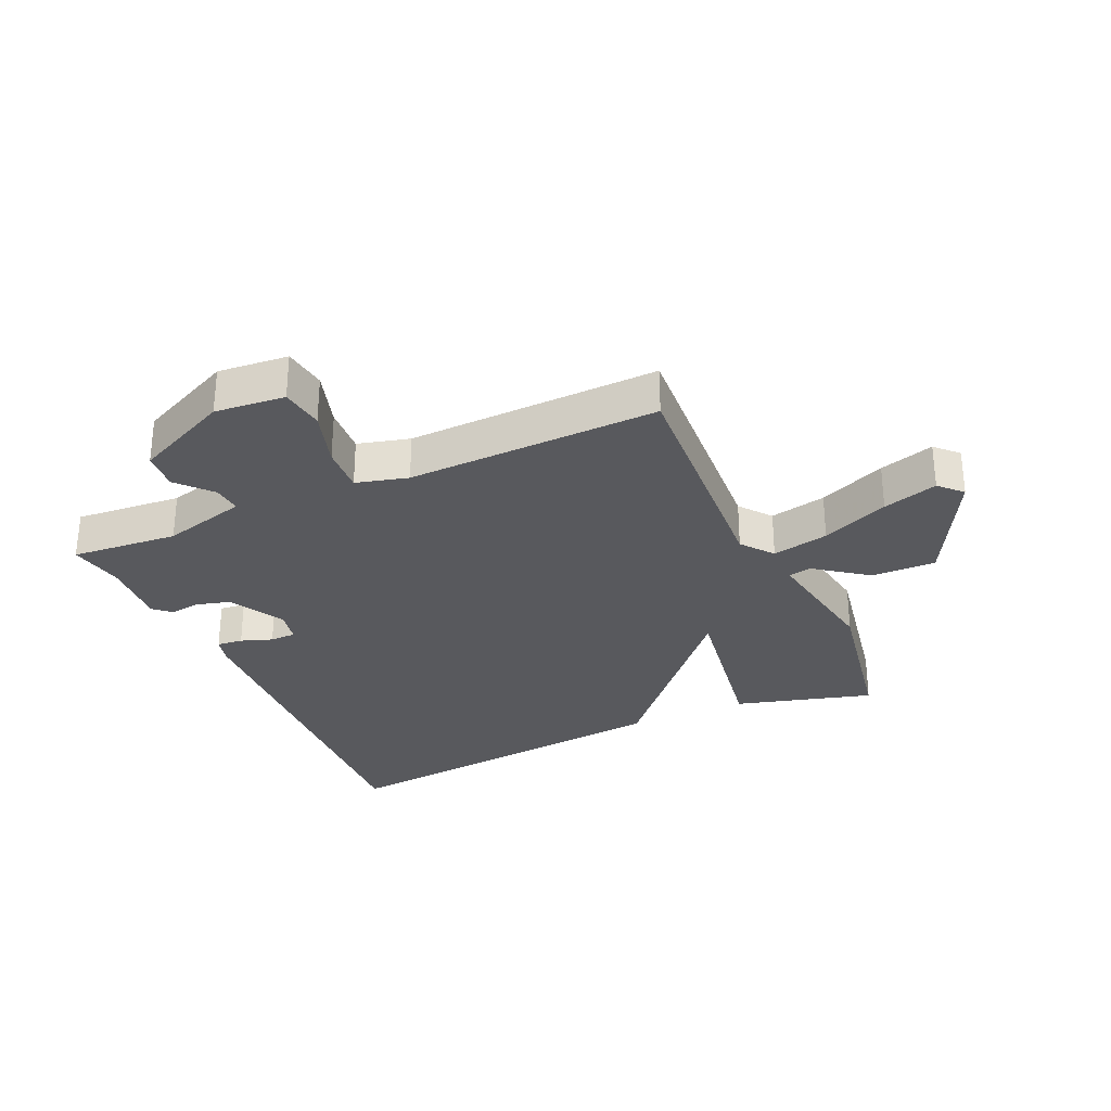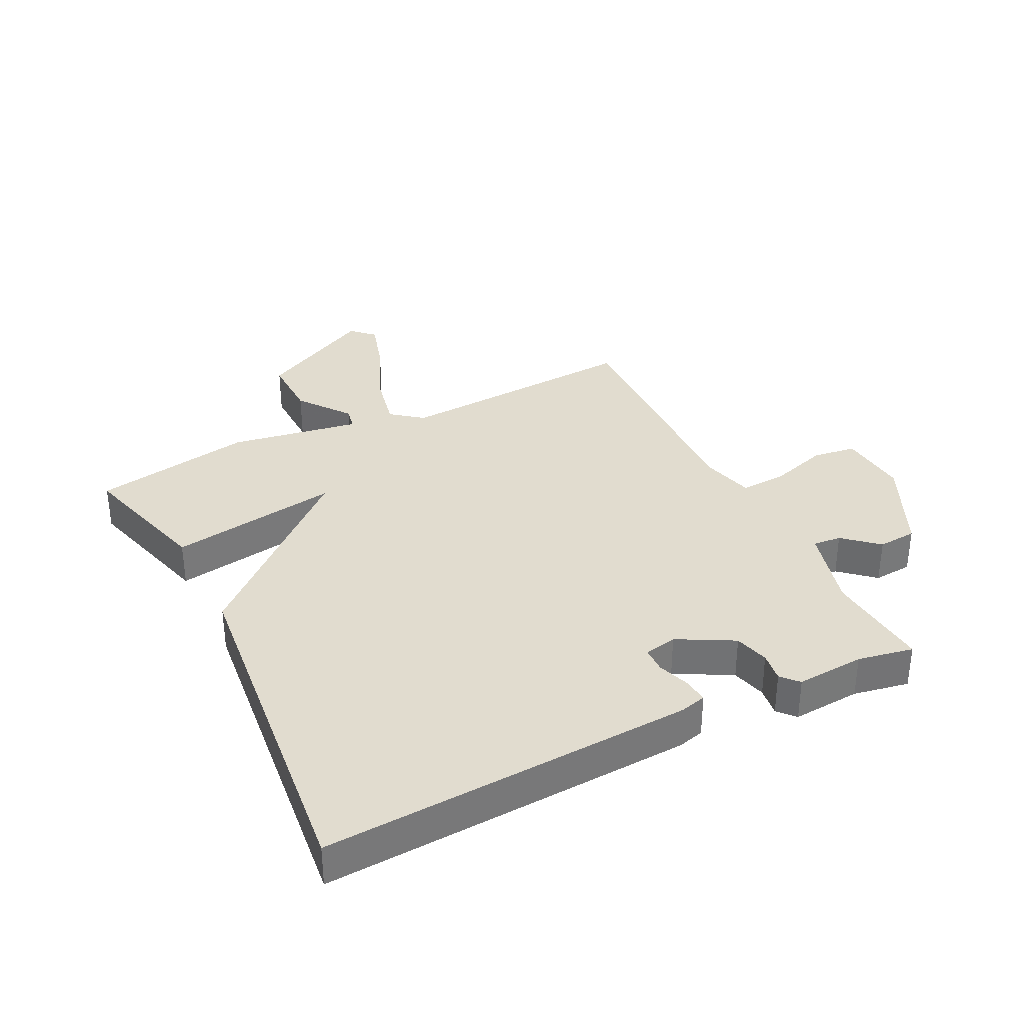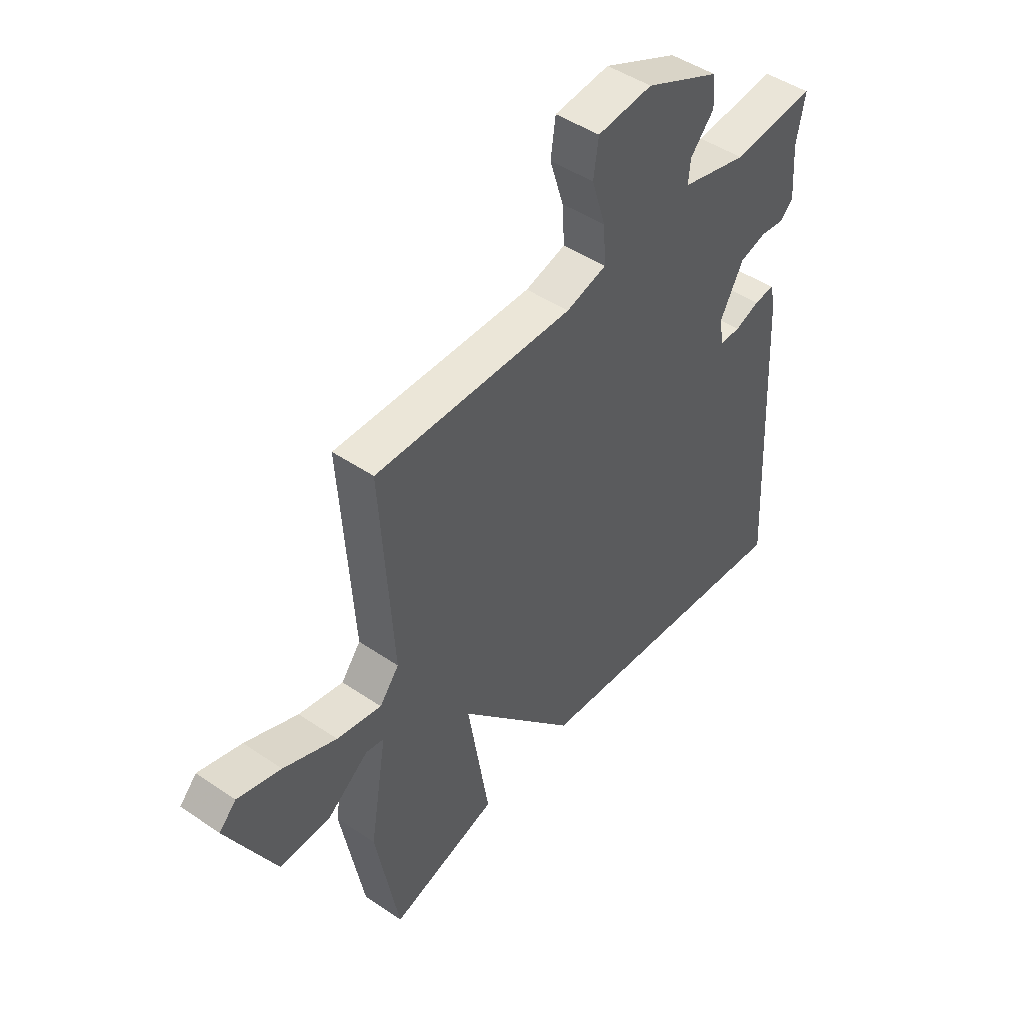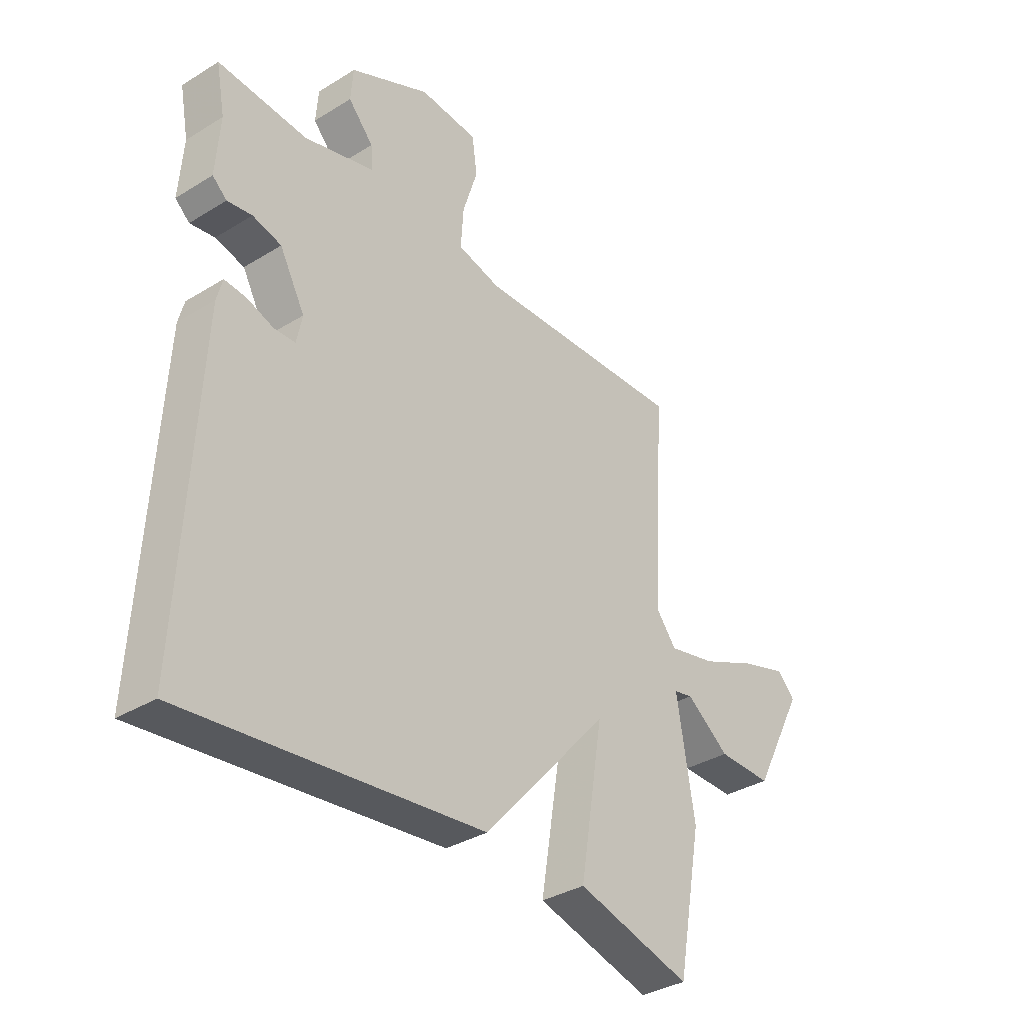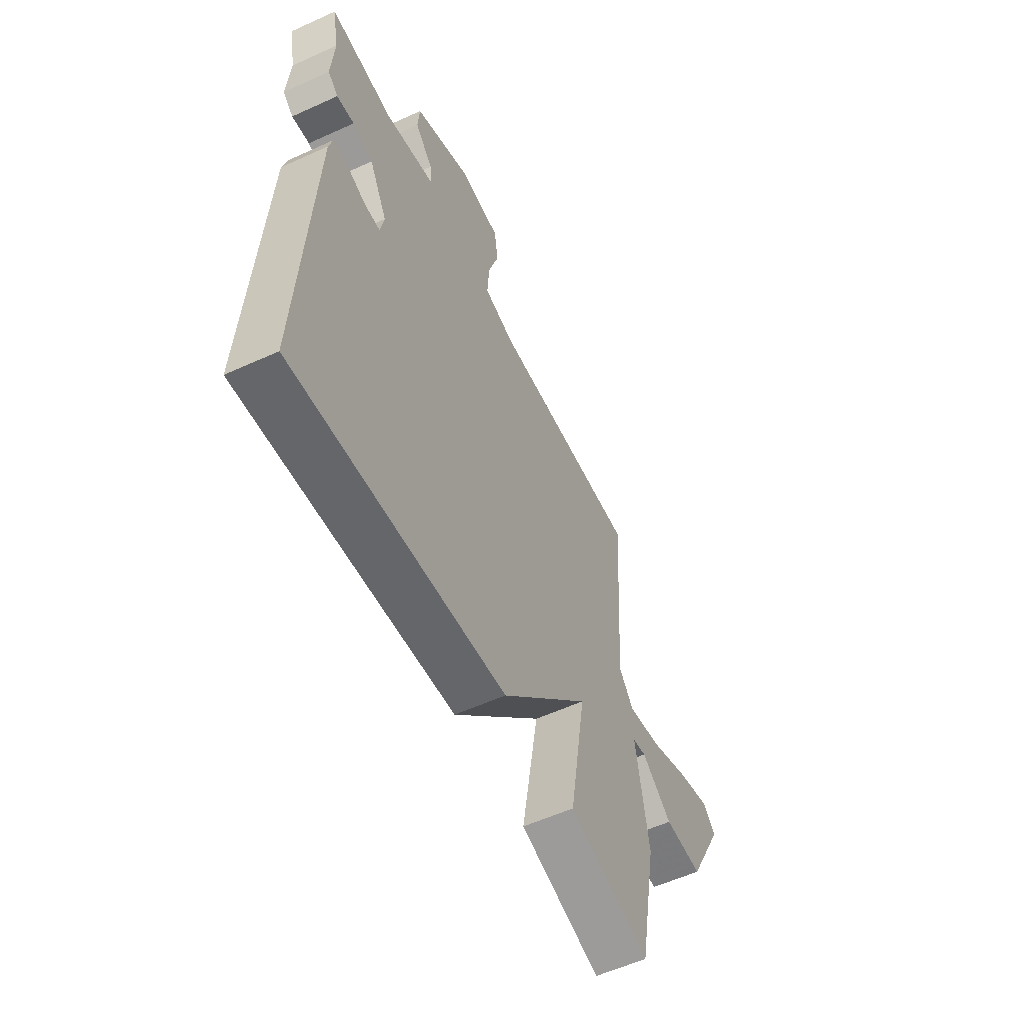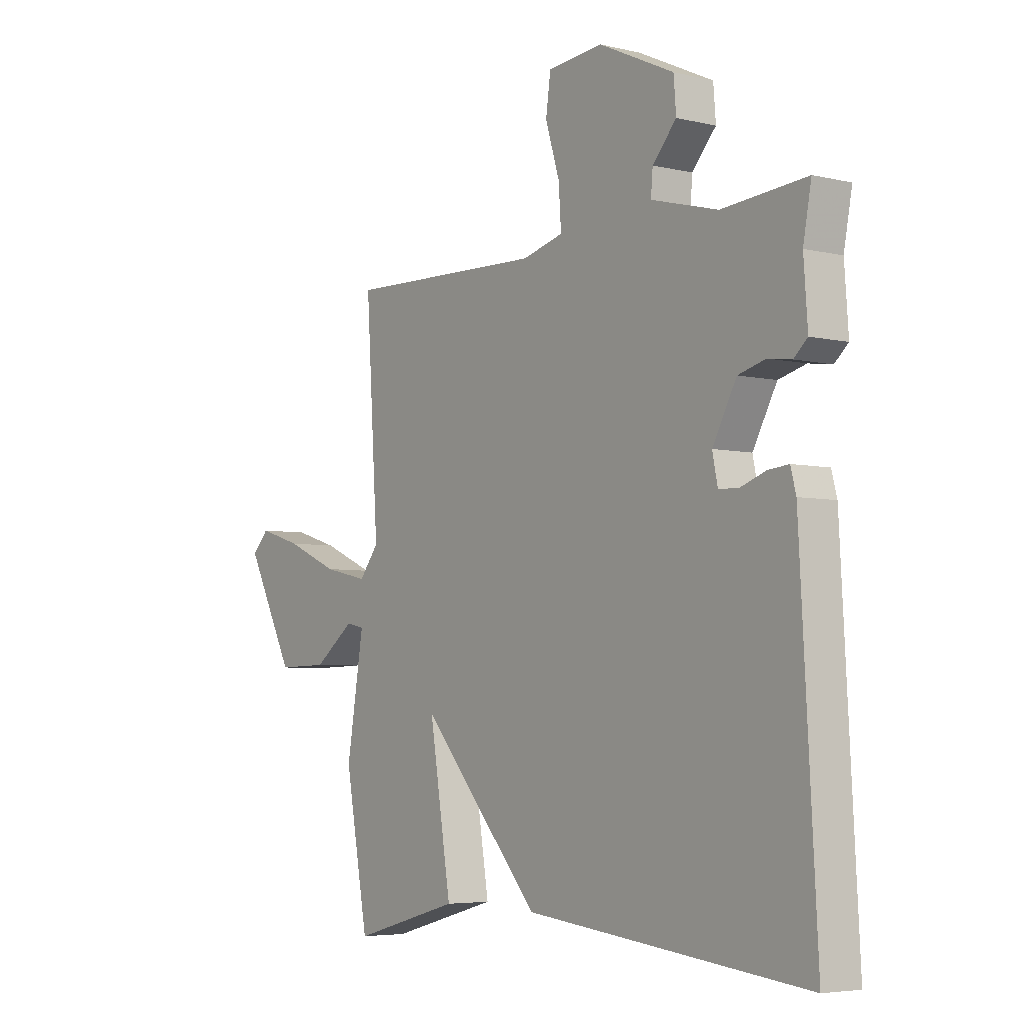
<metadata>
{"format":"obj","ext":"obj","renderer":"f3d","projection":"perspective","resolution":1024,"background":"white","views":[{"elev":-30.0,"azim":24.2,"up":"+Y"},{"elev":34.3,"azim":-116.5,"up":"+Y"},{"elev":47.0,"azim":127.7,"up":"+Z"},{"elev":-34.8,"azim":-50.5,"up":"+Z"},{"elev":-57.0,"azim":-64.6,"up":"+Z"},{"elev":-5.0,"azim":-126.6,"up":"+Z"}]}
</metadata>
<code>
v -0.5 0.07 -0.5
v -0.467 0.07 0.102
v -0.456 0.07 0.144
v -0.414 0.07 0.14
v -0.363 0.07 0.122
v -0.321 0.07 0.123
v -0.31 0.07 0.176
v -0.359 0.07 0.266
v -0.415 0.07 0.281
v -0.463 0.07 0.274
v -0.491 0.07 0.299
v -0.483 0.07 0.41
v -0.5 0.07 0.5
v -0.327 0.07 0.486
v -0.19 0.07 0.523
v -0.194 0.07 0.569
v -0.243 0.07 0.624
v -0.238 0.07 0.687
v -0.083 0.07 0.76
v 0.031 0.07 0.75
v 0.041 0.07 0.679
v 0.012 0.07 0.586
v 0.007 0.07 0.509
v 0.091 0.07 0.487
v 0.5 0.07 0.5
v 0.474 0.07 0.099
v 0.514 0.07 0.048
v 0.606 0.07 0.068
v 0.715 0.07 0.115
v 0.804 0.07 0.142
v 0.839 0.07 0.106
v 0.739 0.07 -0.085
v 0.634 0.07 -0.083
v 0.55 0.07 -0.02
v 0.513 0.07 -0.028
v 0.548 0.07 -0.239
v 0.5 0.07 -0.5
v 0.277 0.07 -0.438
v 0.322 0.07 -0.161
v 0.077 0.07 -0.438
v -0.5 0 -0.5
v -0.467 0 0.102
v -0.456 0 0.144
v -0.414 0 0.14
v -0.363 0 0.122
v -0.321 0 0.123
v -0.31 0 0.176
v -0.359 0 0.266
v -0.415 0 0.281
v -0.463 0 0.274
v -0.491 0 0.299
v -0.483 0 0.41
v -0.5 0 0.5
v -0.327 0 0.486
v -0.19 0 0.523
v -0.194 0 0.569
v -0.243 0 0.624
v -0.238 0 0.687
v -0.083 0 0.76
v 0.031 0 0.75
v 0.041 0 0.679
v 0.012 0 0.586
v 0.007 0 0.509
v 0.091 0 0.487
v 0.5 0 0.5
v 0.474 0 0.099
v 0.514 0 0.048
v 0.606 0 0.068
v 0.715 0 0.115
v 0.804 0 0.142
v 0.839 0 0.106
v 0.739 0 -0.085
v 0.634 0 -0.083
v 0.55 0 -0.02
v 0.513 0 -0.028
v 0.548 0 -0.239
v 0.5 0 -0.5
v 0.277 0 -0.438
v 0.322 0 -0.161
v 0.077 0 -0.438
f 3 4 5
f 2 3 5
f 1 2 5
f 40 1 5
f 39 40 5
f 37 38 39
f 36 37 39
f 35 36 39
f 35 39 5 6
f 34 35 6 7
f 32 33 34
f 31 32 34
f 30 31 34
f 29 30 34
f 28 29 34
f 27 28 34
f 34 7 8
f 27 34 8
f 26 27 8
f 26 8 9
f 25 26 9
f 24 25 9
f 10 11 12
f 9 10 12
f 24 9 12
f 23 24 12
f 22 23 12
f 20 21 22
f 19 20 22
f 18 19 22
f 17 18 22
f 16 17 22
f 15 16 22
f 15 22 12
f 14 15 12
f 12 13 14
f 45 44 43
f 45 43 42
f 45 42 41
f 45 41 80
f 45 80 79
f 79 78 77
f 79 77 76
f 79 76 75
f 46 45 79 75
f 47 46 75 74
f 74 73 72
f 74 72 71
f 74 71 70
f 74 70 69
f 74 69 68
f 74 68 67
f 48 47 74
f 48 74 67
f 48 67 66
f 49 48 66
f 49 66 65
f 49 65 64
f 52 51 50
f 52 50 49
f 52 49 64
f 52 64 63
f 52 63 62
f 62 61 60
f 62 60 59
f 62 59 58
f 62 58 57
f 62 57 56
f 62 56 55
f 52 62 55
f 52 55 54
f 54 53 52
f 1 41 42 2
f 2 42 43 3
f 3 43 44 4
f 4 44 45 5
f 5 45 46 6
f 6 46 47 7
f 7 47 48 8
f 8 48 49 9
f 9 49 50 10
f 10 50 51 11
f 11 51 52 12
f 12 52 53 13
f 13 53 54 14
f 14 54 55 15
f 15 55 56 16
f 16 56 57 17
f 17 57 58 18
f 18 58 59 19
f 19 59 60 20
f 20 60 61 21
f 21 61 62 22
f 22 62 63 23
f 23 63 64 24
f 24 64 65 25
f 25 65 66 26
f 26 66 67 27
f 27 67 68 28
f 28 68 69 29
f 29 69 70 30
f 30 70 71 31
f 31 71 72 32
f 32 72 73 33
f 33 73 74 34
f 34 74 75 35
f 35 75 76 36
f 36 76 77 37
f 37 77 78 38
f 38 78 79 39
f 39 79 80 40
f 40 80 41 1

</code>
